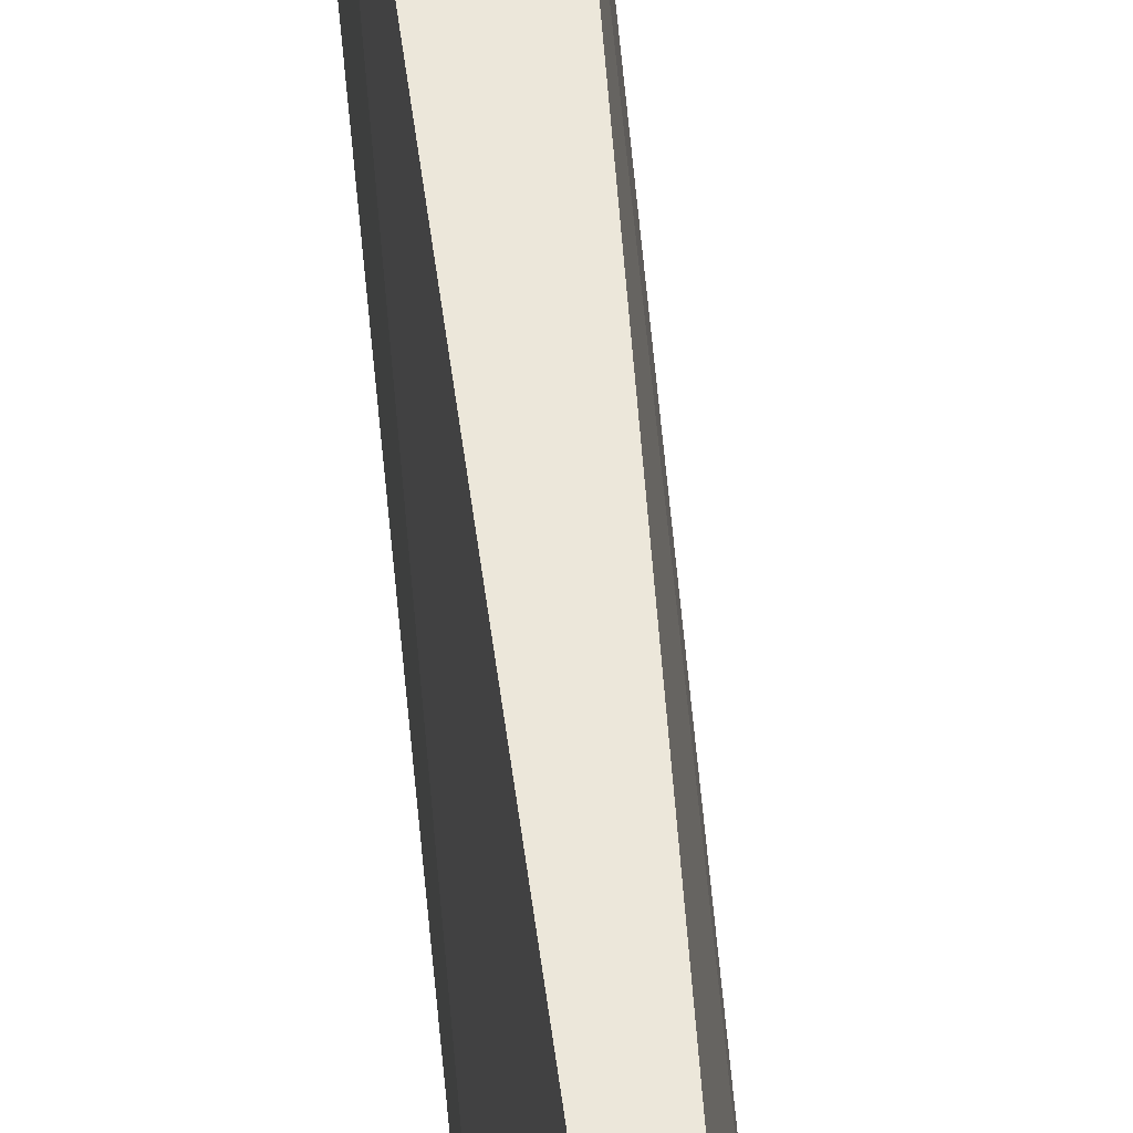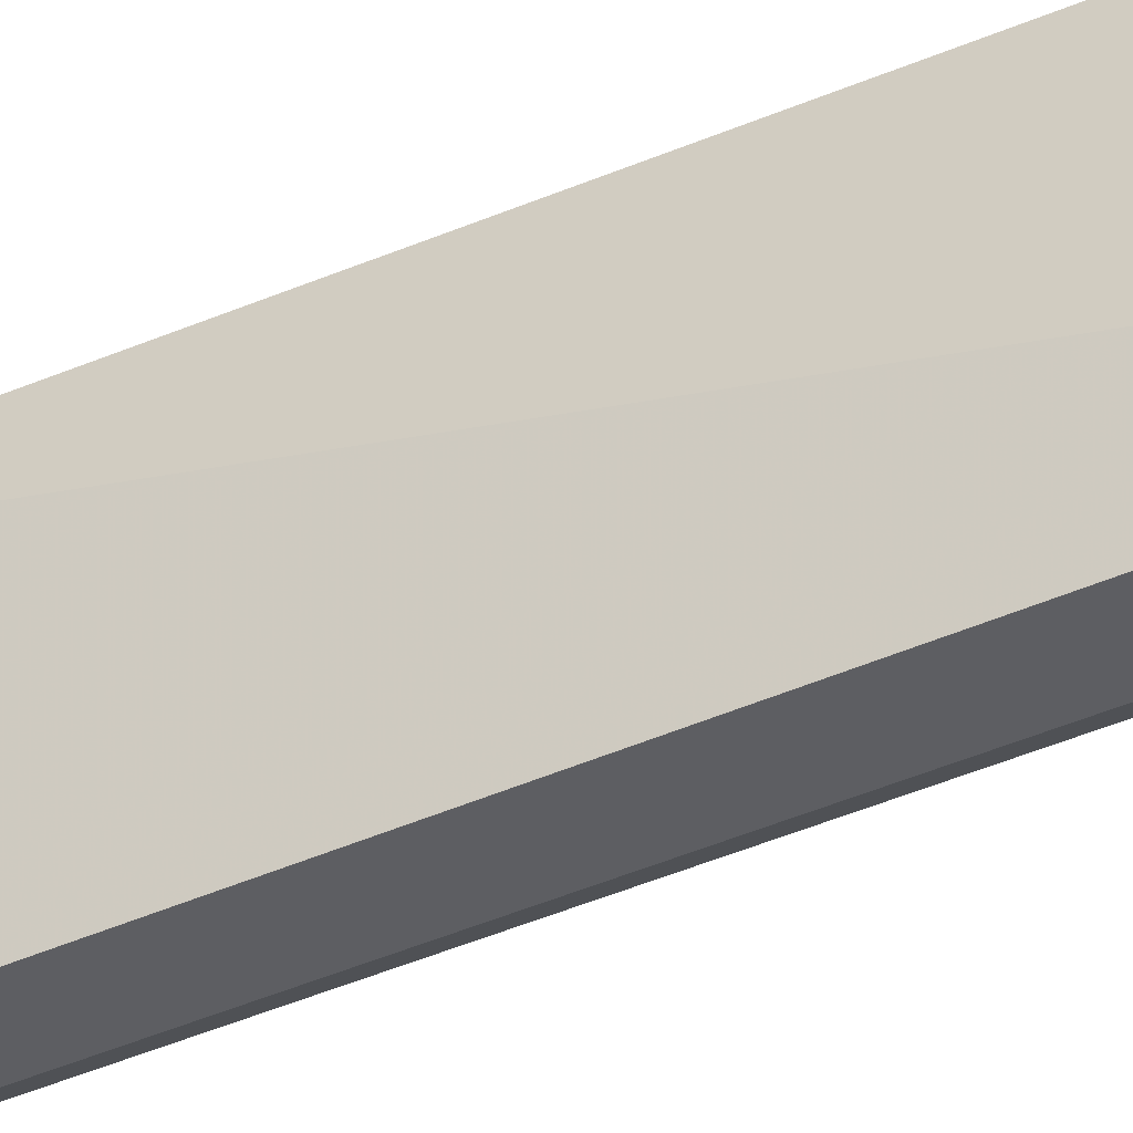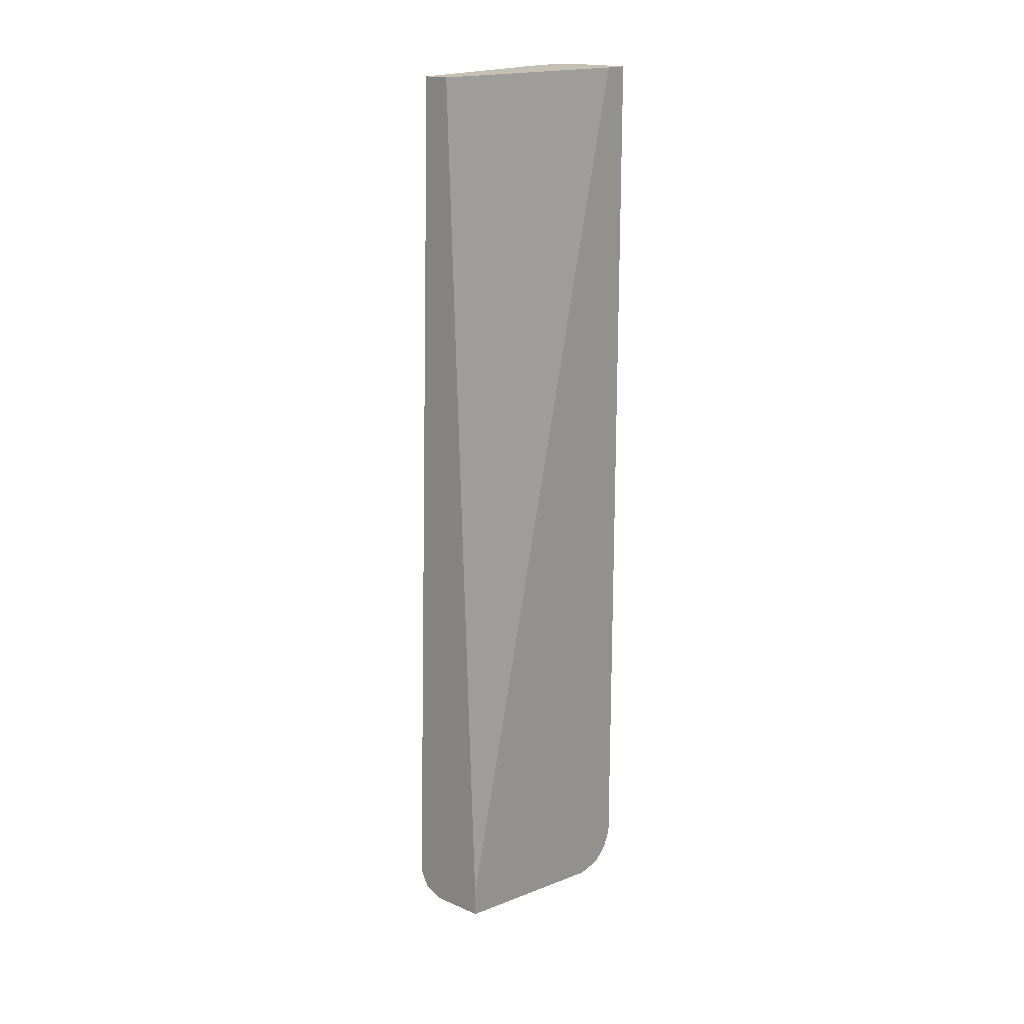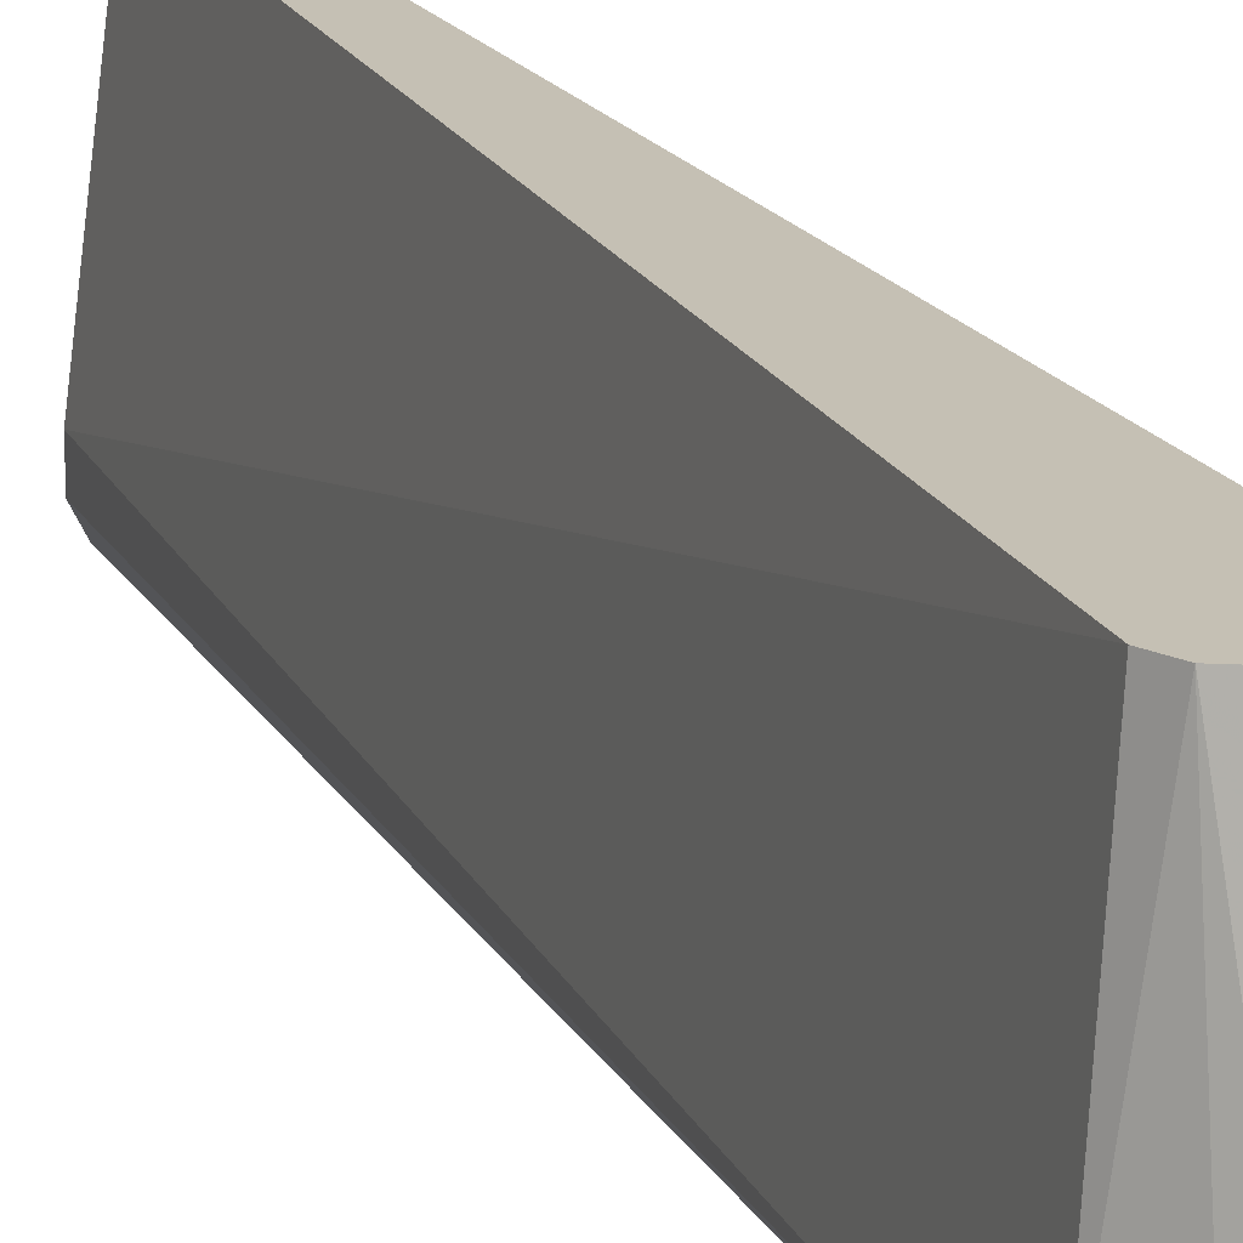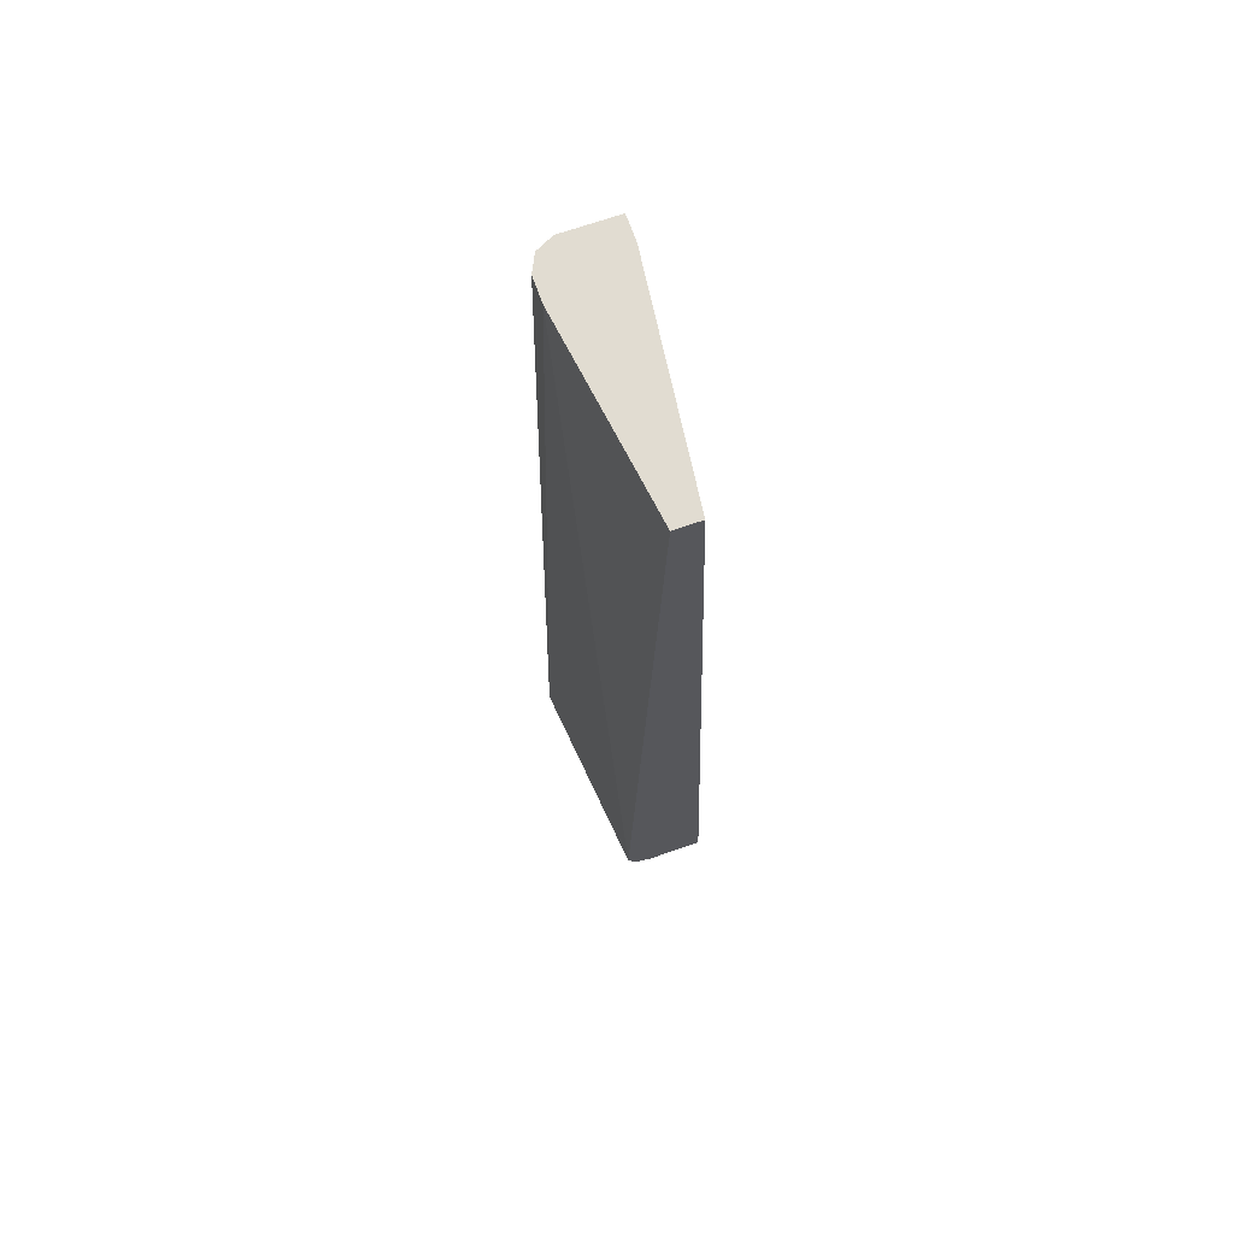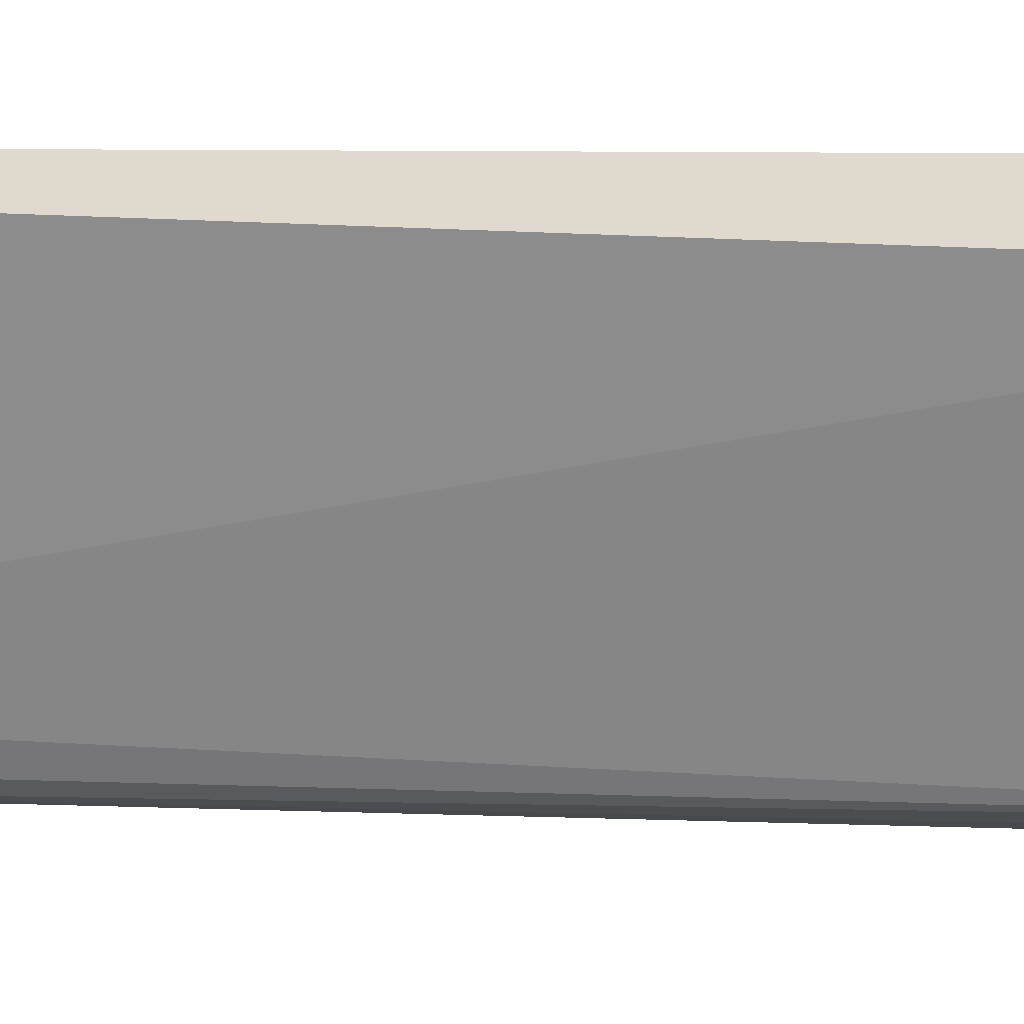
<metadata>
{"format":"obj","ext":"obj","renderer":"f3d","projection":"perspective","resolution":1024,"background":"white","views":[{"elev":53.3,"azim":174.5,"up":"+Z"},{"elev":-39.0,"azim":120.1,"up":"+Z"},{"elev":18.0,"azim":39.8,"up":"+Y"},{"elev":18.4,"azim":-20.8,"up":"+Z"},{"elev":69.1,"azim":-19.4,"up":"+Y"},{"elev":32.7,"azim":-87.6,"up":"+Z"}]}
</metadata>
<code>
v -0.4606 -0.1618 0.01171
v -0.4396 -0.1618 -0.1474
v -0.479 -0.1618 0.01171
v -0.4396 -0.7921 0.01171
v -0.4396 -0.1618 -0.1658
v -0.4974 -0.1618 -0.1289
v -0.4974 -0.7921 0.01171
v -0.4396 -0.8105 0.01171
v -0.479 -0.1618 -0.1658
v -0.4396 -0.8105 -0.1658
v -0.4974 -0.1618 -0.1474
v -0.5112 -0.8013 -0.1382
v -0.4913 -0.8044 0.01171
v -0.479 -0.8105 0.01171
v -0.4513 -0.8428 -0.1382
v -0.4396 -0.8349 -0.1289
v -0.4913 -0.1618 -0.1596
v -0.479 -0.8105 -0.1658
v -0.4396 -0.8228 -0.1596
v -0.4667 -0.8351 -0.1535
v -0.4933 -0.1618 -0.1555
v -0.5005 -0.8136 -0.1504
v -0.4913 -0.8228 -0.1228
v -0.479 -0.8335 -0.1313
v -0.4857 -0.8072 0.01171
v -0.4698 -0.8381 -0.1336
v -0.4606 -0.8412 -0.1351
v -0.4698 -0.8381 -0.1382
v -0.482 -0.832 -0.1504
v -0.4396 -0.8274 -0.1544
v -0.4396 -0.8325 -0.1474
v -0.4913 -0.8044 -0.1596
v -0.4882 -0.8197 -0.1566
f 15 27 28
f 14 27 15
f 14 26 27
f 14 24 26
f 14 25 24
f 13 24 25
f 11 21 12
f 12 17 22
f 12 21 17
f 12 23 13
f 15 28 29
f 12 22 23
f 13 23 24
f 15 29 20
f 22 33 29
f 15 30 31
f 15 31 16
f 17 32 22
f 18 20 29
f 18 29 33
f 18 33 22
f 18 22 32
f 19 30 20
f 22 29 23
f 24 29 26
f 26 29 28
f 10 20 18
f 26 28 27
f 15 20 30
f 10 19 20
f 23 29 24
f 9 18 32
f 9 32 17
f 1 2 5
f 1 5 9
f 1 9 17
f 1 17 21
f 1 21 11
f 1 11 6
f 1 3 7
f 1 7 13
f 1 13 25
f 1 25 14
f 1 14 8
f 1 8 4
f 1 4 2
f 1 6 3
f 2 8 16
f 2 4 8
f 8 14 15
f 7 12 13
f 6 12 7
f 6 11 12
f 5 18 9
f 5 10 18
f 8 15 16
f 3 6 7
f 2 10 5
f 2 19 10
f 2 30 19
f 2 31 30
f 2 16 31

</code>
